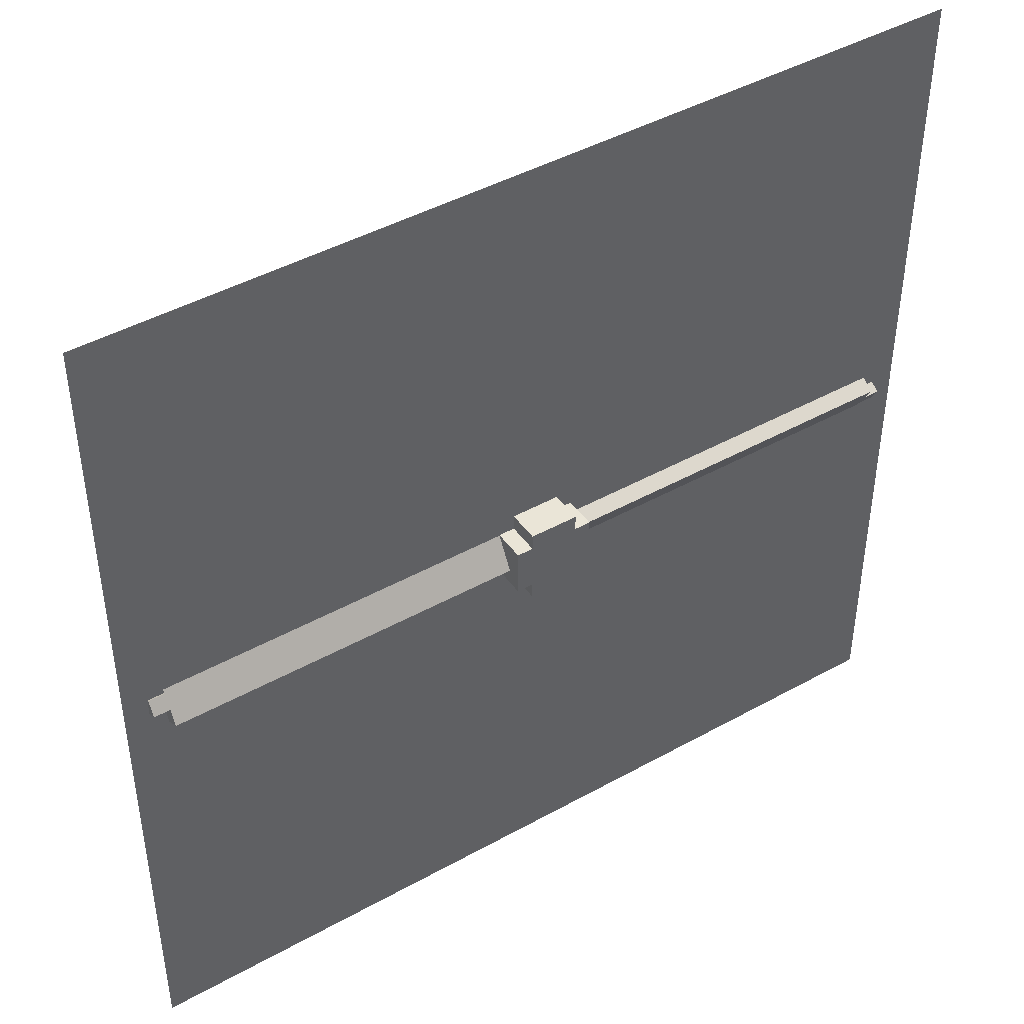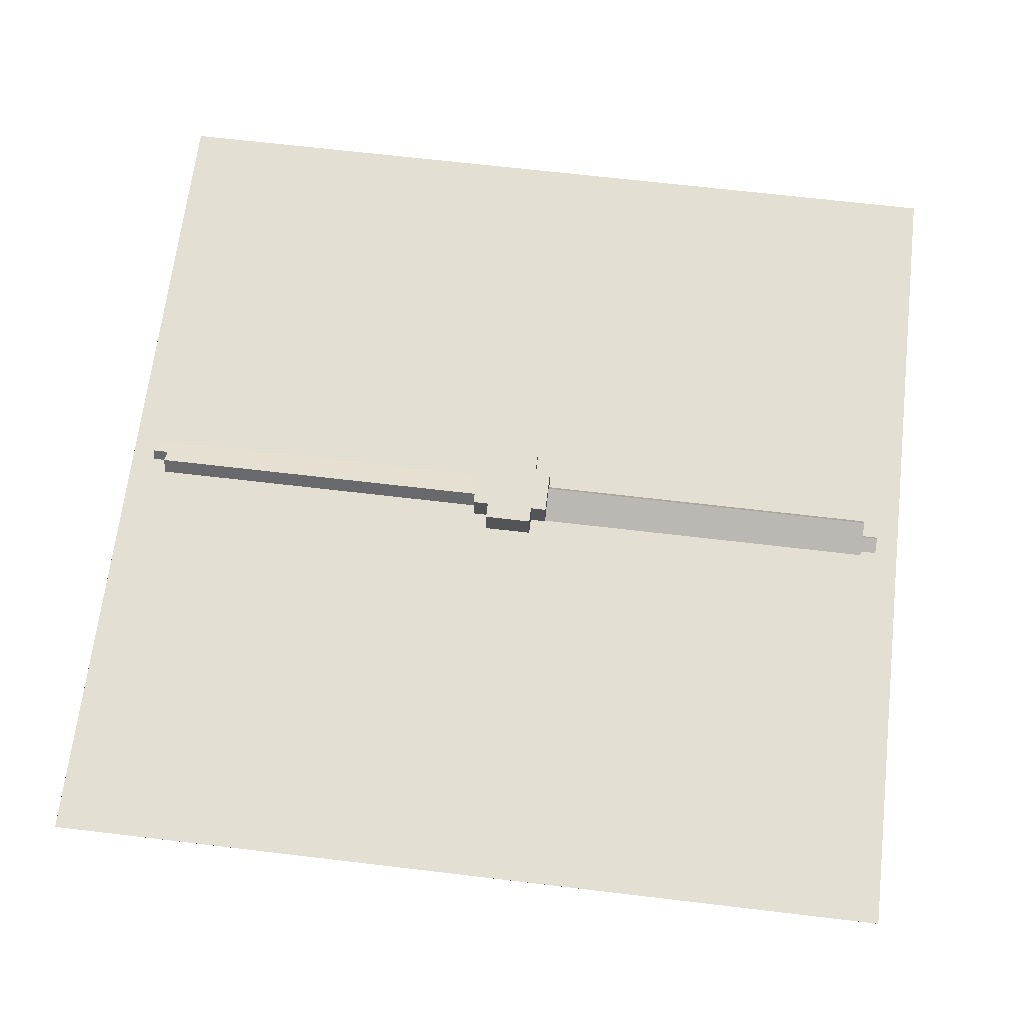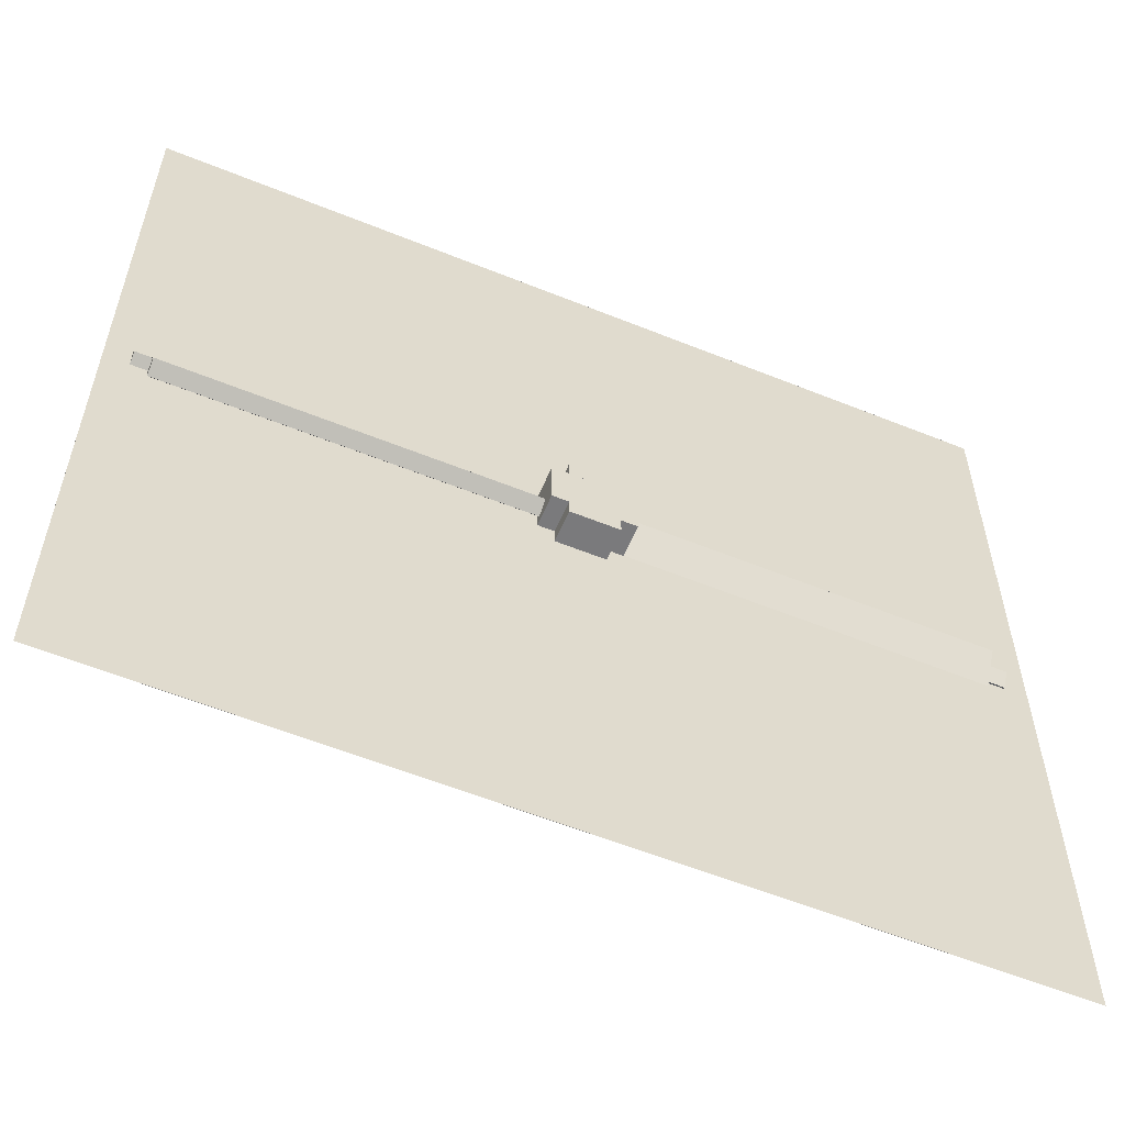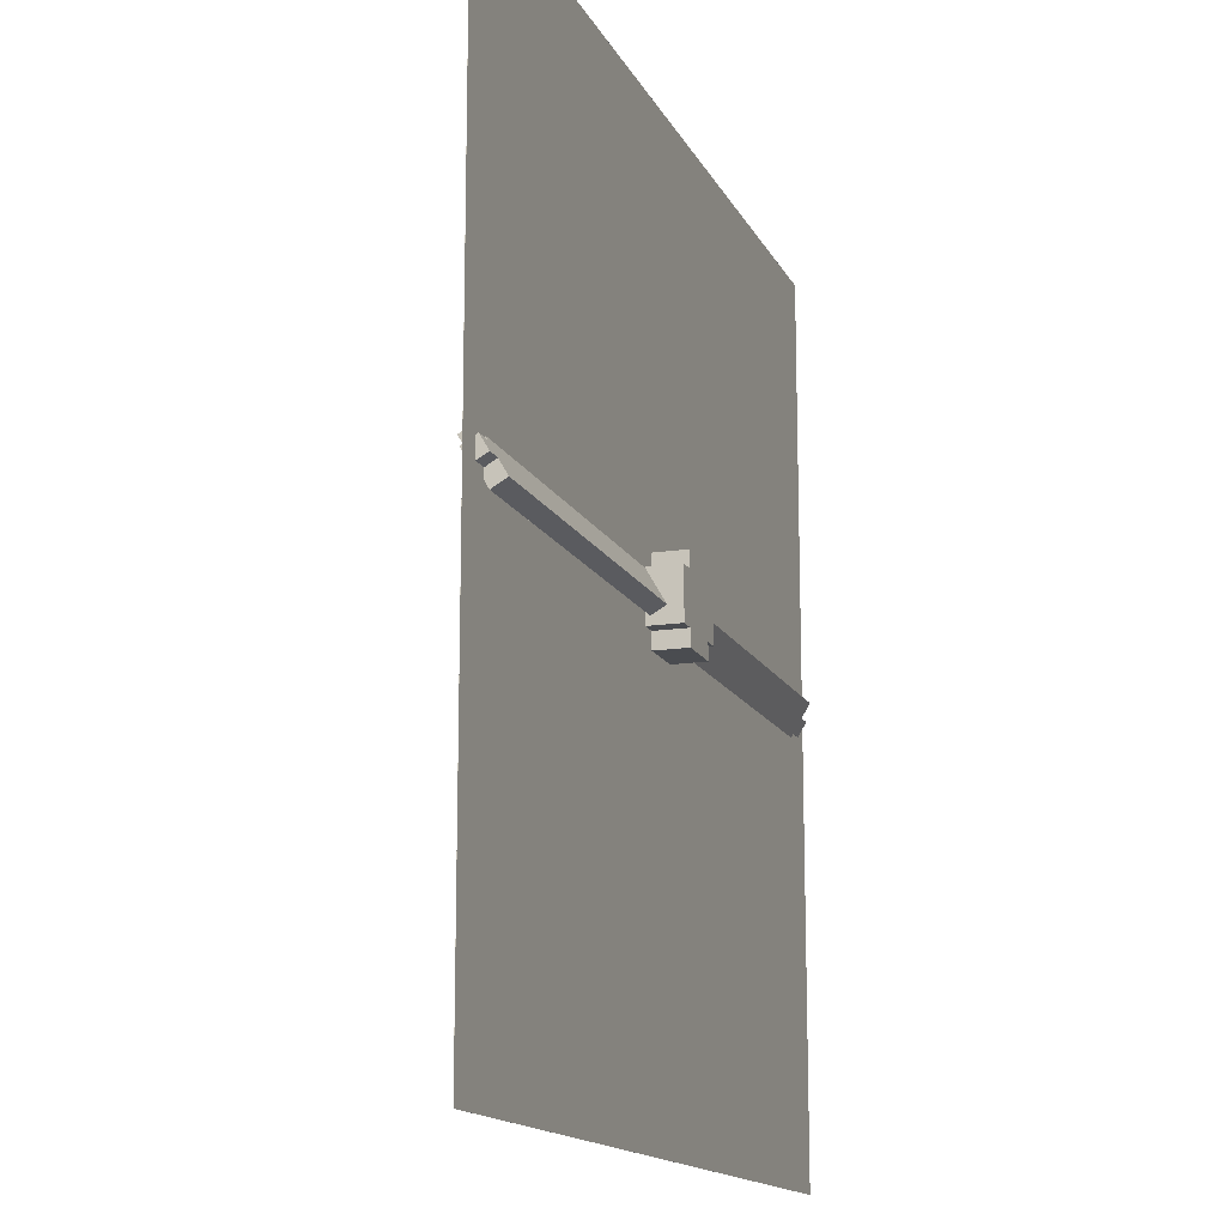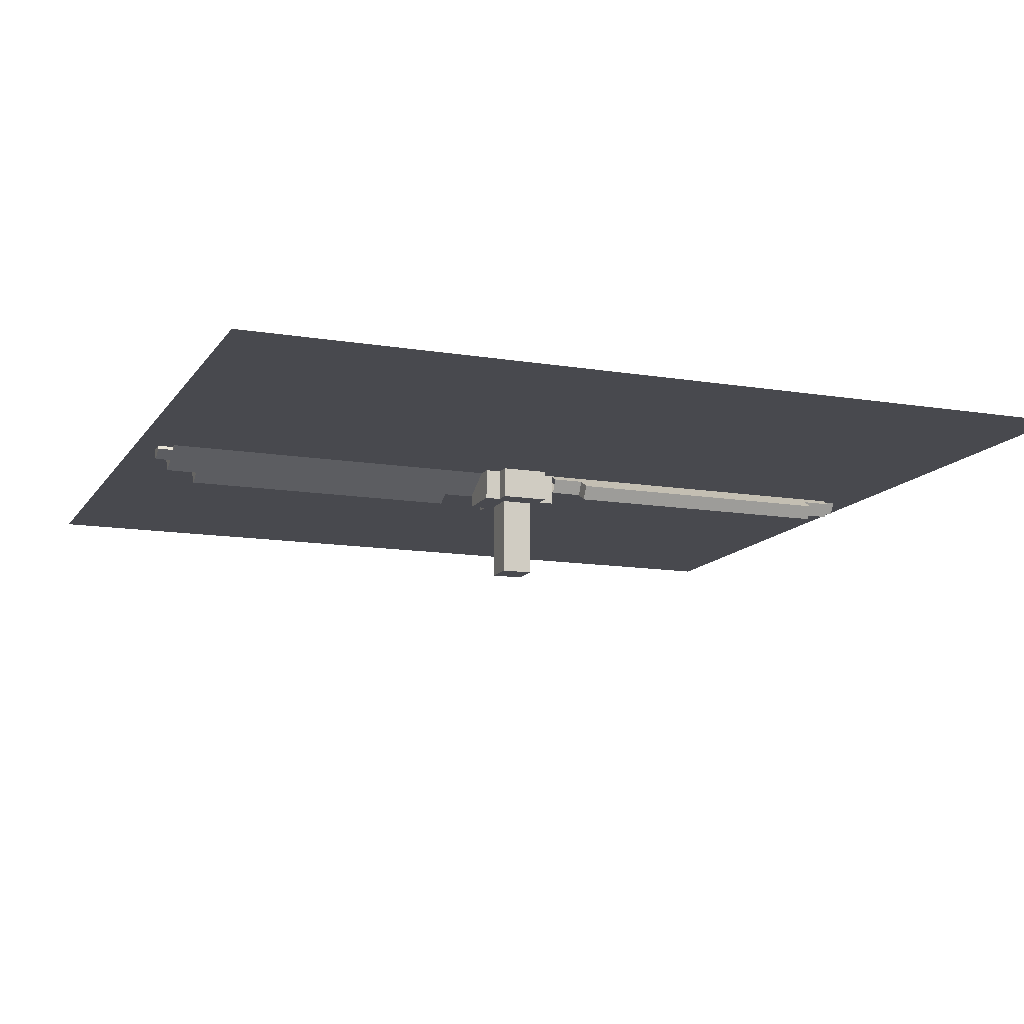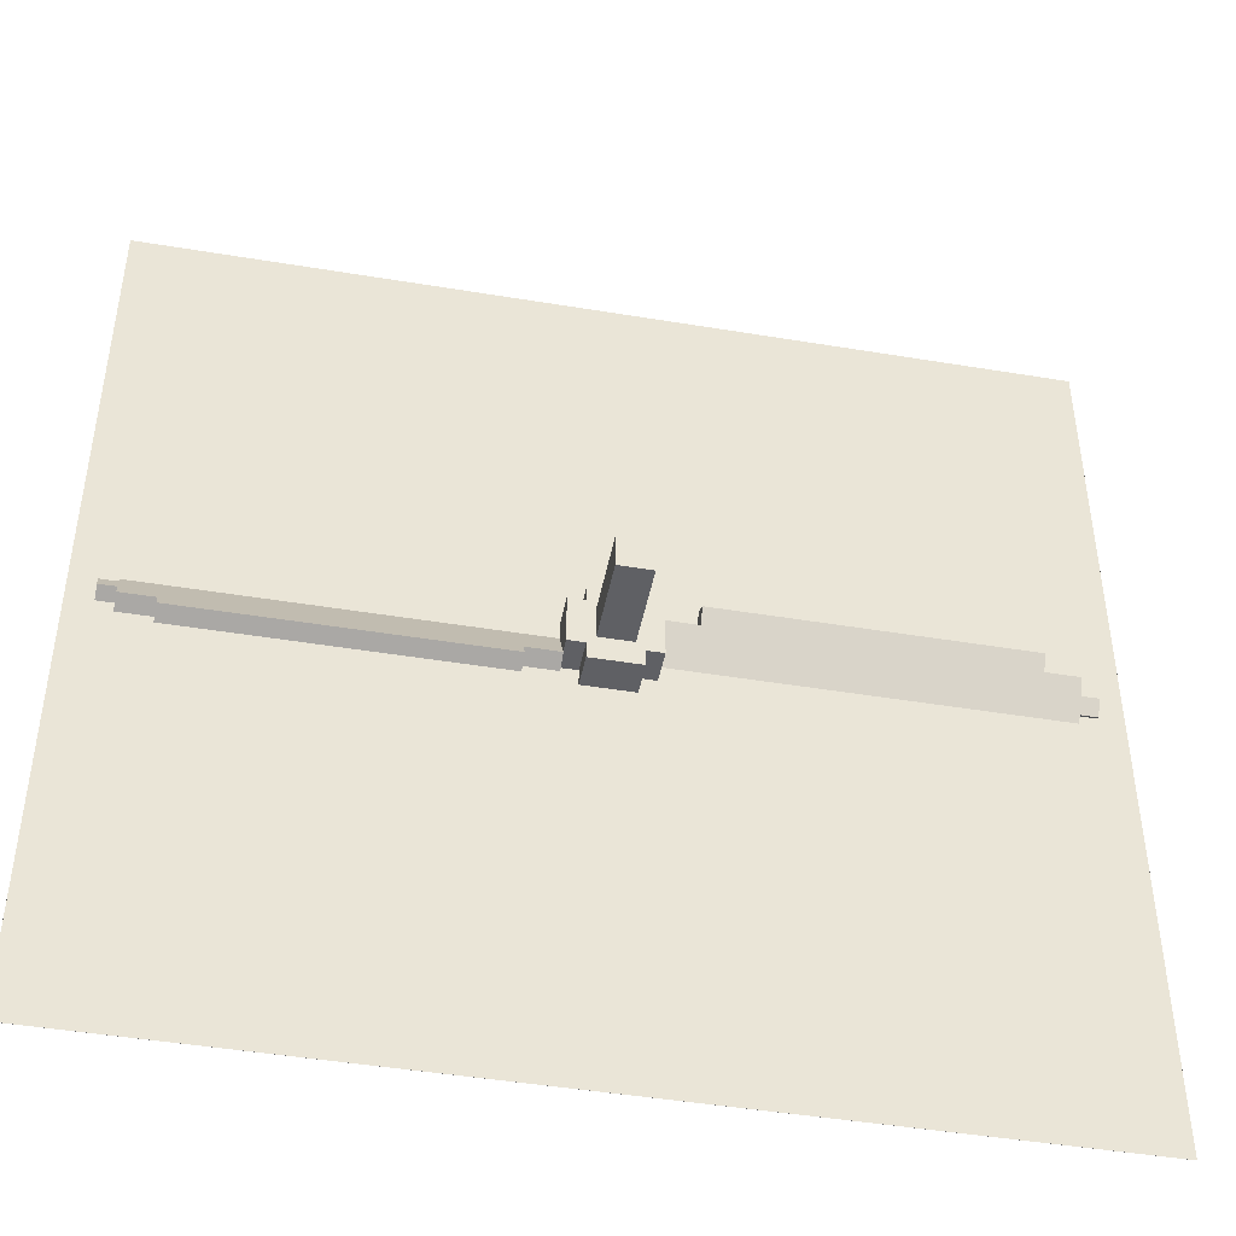
<metadata>
{"format":"obj","ext":"obj","renderer":"f3d","projection":"perspective","resolution":1024,"background":"white","views":[{"elev":44.4,"azim":-33.0,"up":"+Y"},{"elev":66.6,"azim":-173.2,"up":"+Z"},{"elev":-58.2,"azim":-22.7,"up":"+Y"},{"elev":-14.8,"azim":-71.4,"up":"+Y"},{"elev":-12.7,"azim":158.9,"up":"+Z"},{"elev":-45.2,"azim":169.1,"up":"+Y"}]}
</metadata>
<code>
o propellerlarge2blade
v -0.1562 0.09375 0.25
v 0.1562 0.09375 0.25
v 0.1562 0.09375 0
v -0.1562 0.09375 0
v -0.1562 -0.09375 0
v 0.1562 -0.09375 0
v 0.1562 -0.09375 0.25
v -0.1562 -0.09375 0.25
v -0.09375 -0.1562 0
v 0.09375 -0.1562 0
v 0.09375 -0.1562 0.25
v -0.09375 -0.1562 0.25
v 0.09375 -0.09375 0.25
v -0.09375 -0.09375 0.25
v -0.09375 -0.09375 0
v 0.09375 -0.09375 0
v -0.09375 0.1562 0.25
v 0.09375 0.1562 0.25
v 0.09375 0.1562 0
v -0.09375 0.1562 0
v -0.09375 0.09375 0.25
v 0.09375 0.09375 0.25
v 0.09375 0.09375 0
v -0.09375 0.09375 0
v -0.0625 0.0625 0
v 0.0625 0.0625 0
v 0.0625 0.0625 -0.3125
v -0.0625 0.0625 -0.3125
v -0.0625 -0.0625 -0.3125
v 0.0625 -0.0625 -0.3125
v 0.0625 -0.0625 0
v -0.0625 -0.0625 0
f 1 2 3 4
f 5 6 7 8
f 2 1 8 7
f 4 3 6 5
f 3 2 7 6
f 1 4 5 8
f 9 10 11 12
f 13 14 12 11
f 15 16 10 9
f 16 13 11 10
f 14 15 9 12
f 17 18 19 20
f 18 17 21 22
f 20 19 23 24
f 19 18 22 23
f 17 20 24 21
f 25 26 27 28
f 29 30 31 32
f 28 27 30 29
f 27 26 31 30
f 25 28 29 32
o #translucent_2bladel_mblur
v 1.688 -1.688 0.125
v -1.688 -1.688 0.125
v -1.688 1.688 0.125
v 1.688 1.688 0.125
v 1.688 -1.688 0.1253
v 1.688 1.688 0.1253
v -1.688 -1.688 0.1253
v -1.688 1.688 0.1253
f 33 34 35 36
f 37 33 36 38
f 39 37 38 40
f 34 39 40 35
f 40 38 36 35
f 34 33 37 39
o blade_1
v -0.2812 0.154 0.01675
v -1.406 0.154 0.01675
v -1.406 0.1853 0.07087
v -0.2812 0.1853 0.07087
v -1.406 0.1311 0.1021
v -0.2812 0.1311 0.1021
v -0.2812 0.09988 0.048
v -1.406 0.09988 0.048
v -0.1562 -0.03125 0.1959
v -1.531 -0.03125 0.1959
v -1.531 -0.0625 0.1417
v -0.1562 -0.0625 0.1417
v -0.1562 0.09988 0.048
v -1.531 0.09988 0.048
v -1.531 0.1311 0.1021
v -0.1562 0.1311 0.1021
v -1.531 0.02288 0.1646
v -1.594 0.02288 0.1646
v -1.594 -0.008373 0.1105
v -1.531 -0.008373 0.1105
v -1.531 0.04575 0.07925
v -1.594 0.04575 0.07925
v -1.594 0.077 0.1334
v -1.531 0.077 0.1334
f 41 42 43 44
f 45 46 44 43
f 47 48 42 41
f 48 45 43 42
f 46 47 41 44
f 49 50 51 52
f 53 54 55 56
f 50 49 56 55
f 52 51 54 53
f 51 50 55 54
f 57 58 59 60
f 61 62 63 64
f 58 57 64 63
f 60 59 62 61
f 59 58 63 62
o blade_2
v 0.1562 0.03125 0.1959
v 1.531 0.03125 0.1959
v 1.531 0.0625 0.1417
v 0.1562 0.0625 0.1417
v 0.1562 -0.09988 0.048
v 1.531 -0.09988 0.048
v 1.531 -0.1311 0.1021
v 0.1562 -0.1311 0.1021
v 0.2812 -0.154 0.01675
v 1.406 -0.154 0.01675
v 1.406 -0.1853 0.07087
v 0.2812 -0.1853 0.07087
v 1.406 -0.1311 0.1021
v 0.2812 -0.1311 0.1021
v 0.2812 -0.09988 0.048
v 1.406 -0.09988 0.048
v 1.531 -0.02288 0.1646
v 1.594 -0.02288 0.1646
v 1.594 0.008373 0.1105
v 1.531 0.008373 0.1105
v 1.531 -0.04575 0.07925
v 1.594 -0.04575 0.07925
v 1.594 -0.077 0.1334
v 1.531 -0.077 0.1334
f 65 66 67 68
f 69 70 71 72
f 66 65 72 71
f 68 67 70 69
f 67 66 71 70
f 73 74 75 76
f 77 78 76 75
f 79 80 74 73
f 80 77 75 74
f 78 79 73 76
f 81 82 83 84
f 85 86 87 88
f 82 81 88 87
f 84 83 86 85
f 83 82 87 86

</code>
